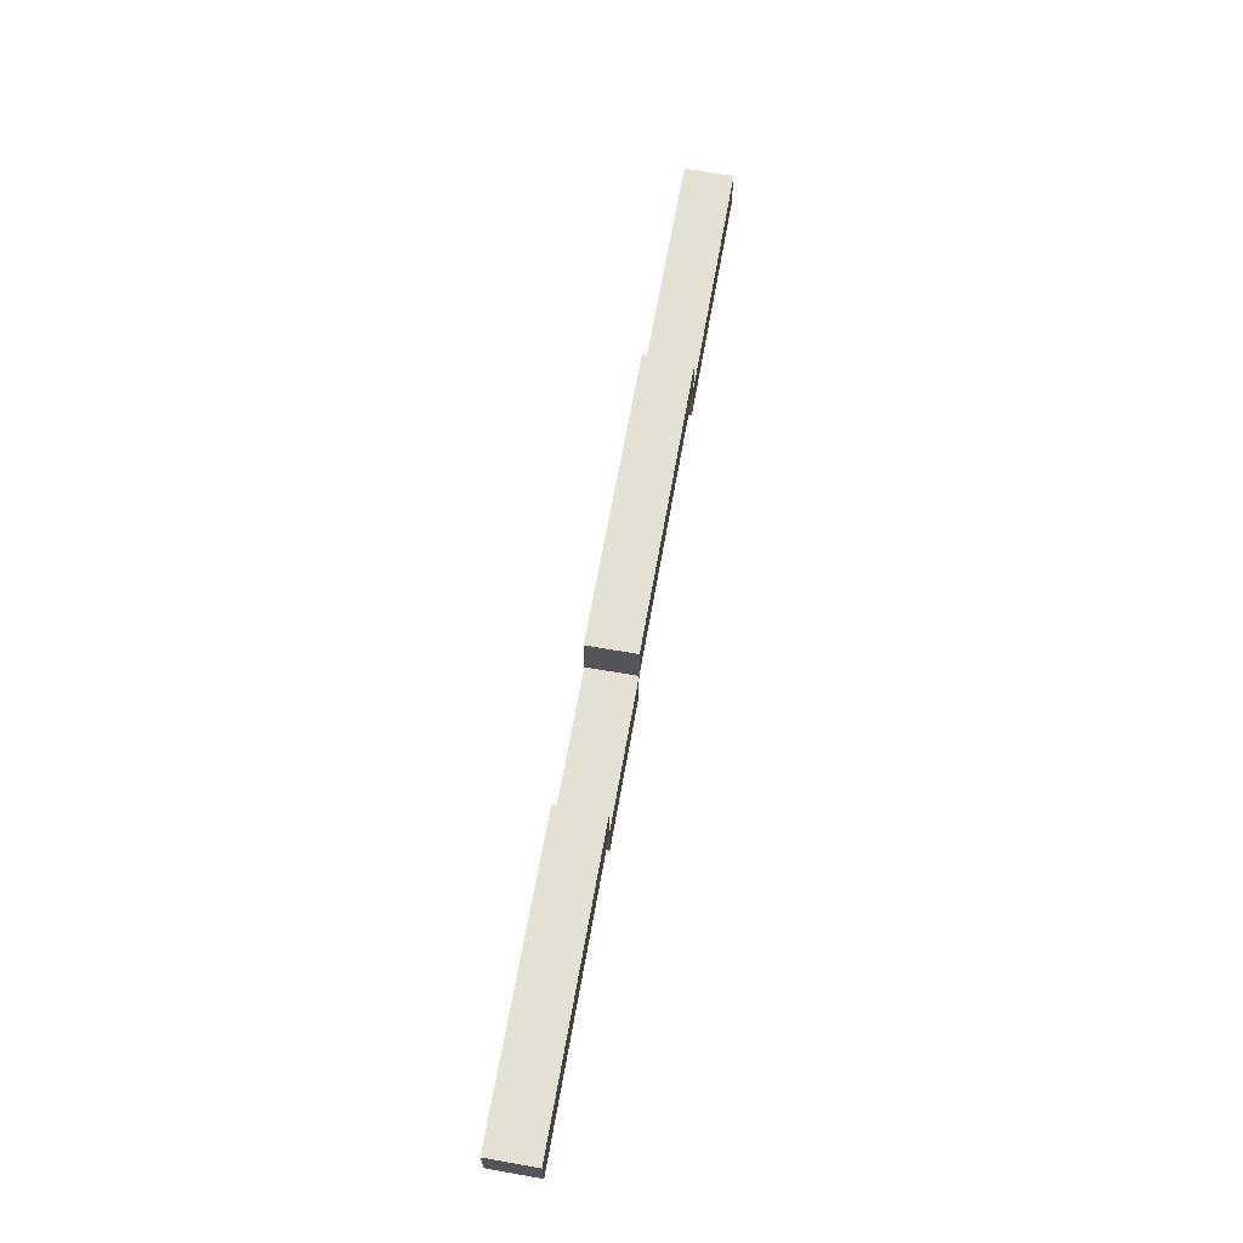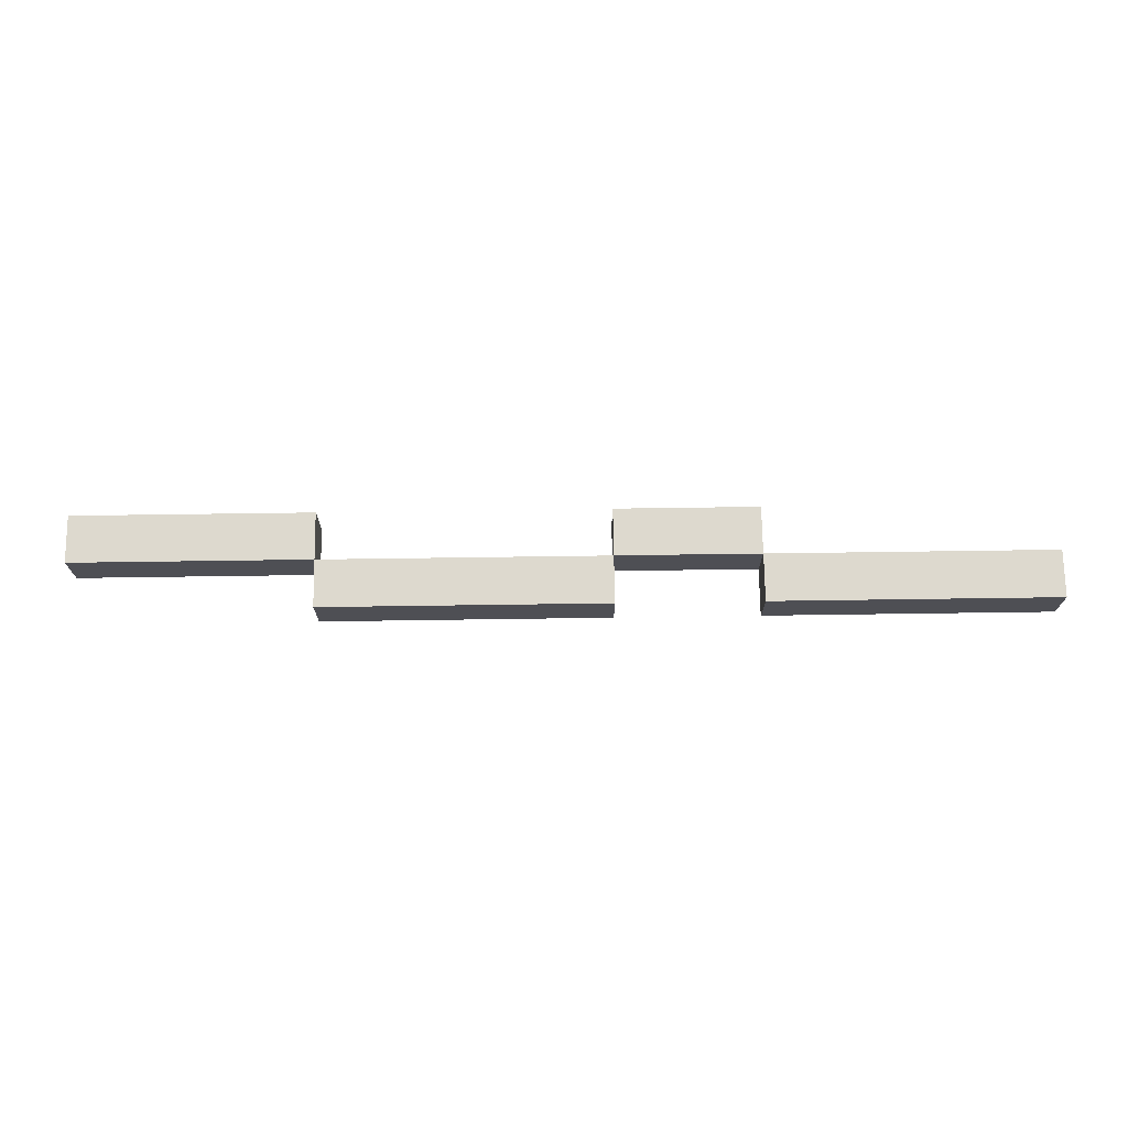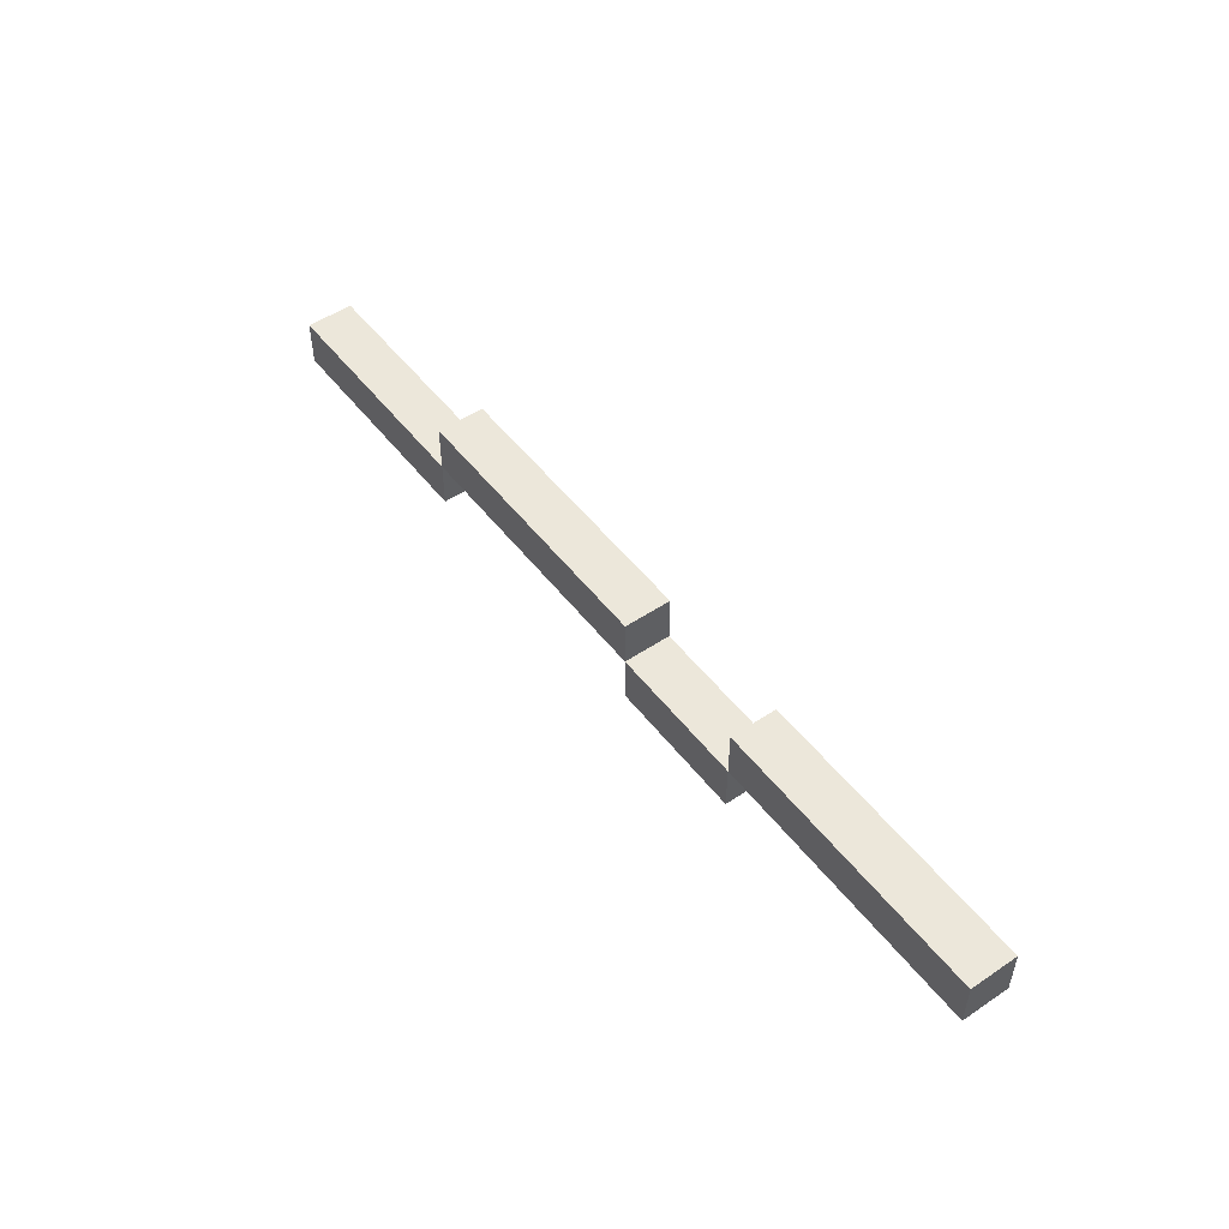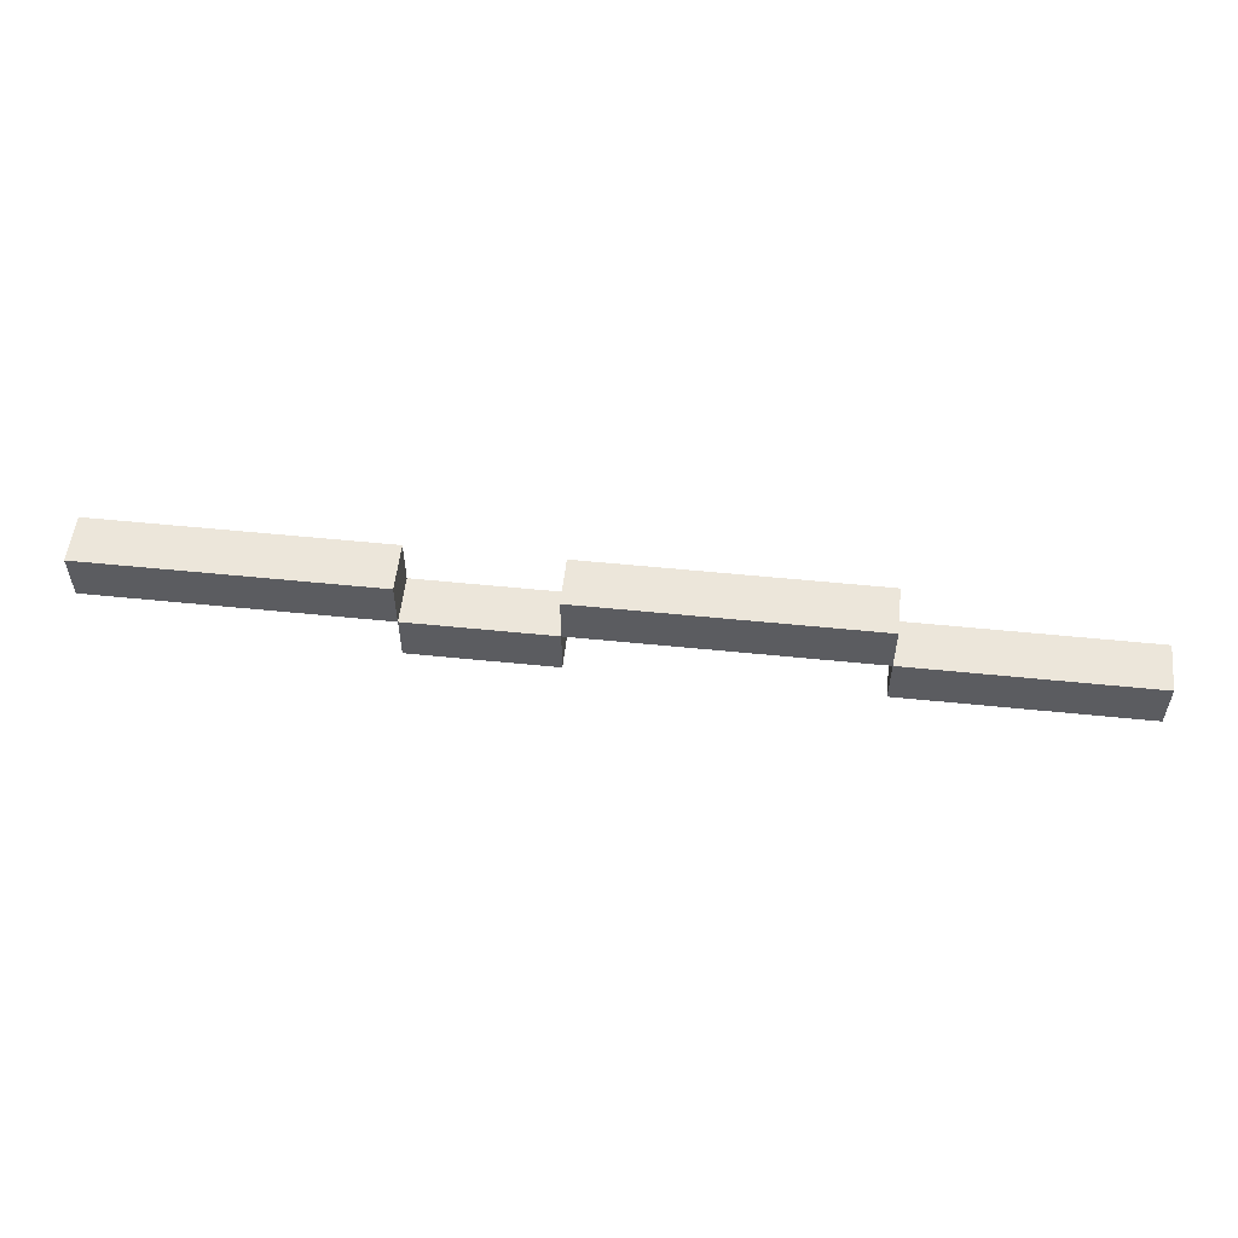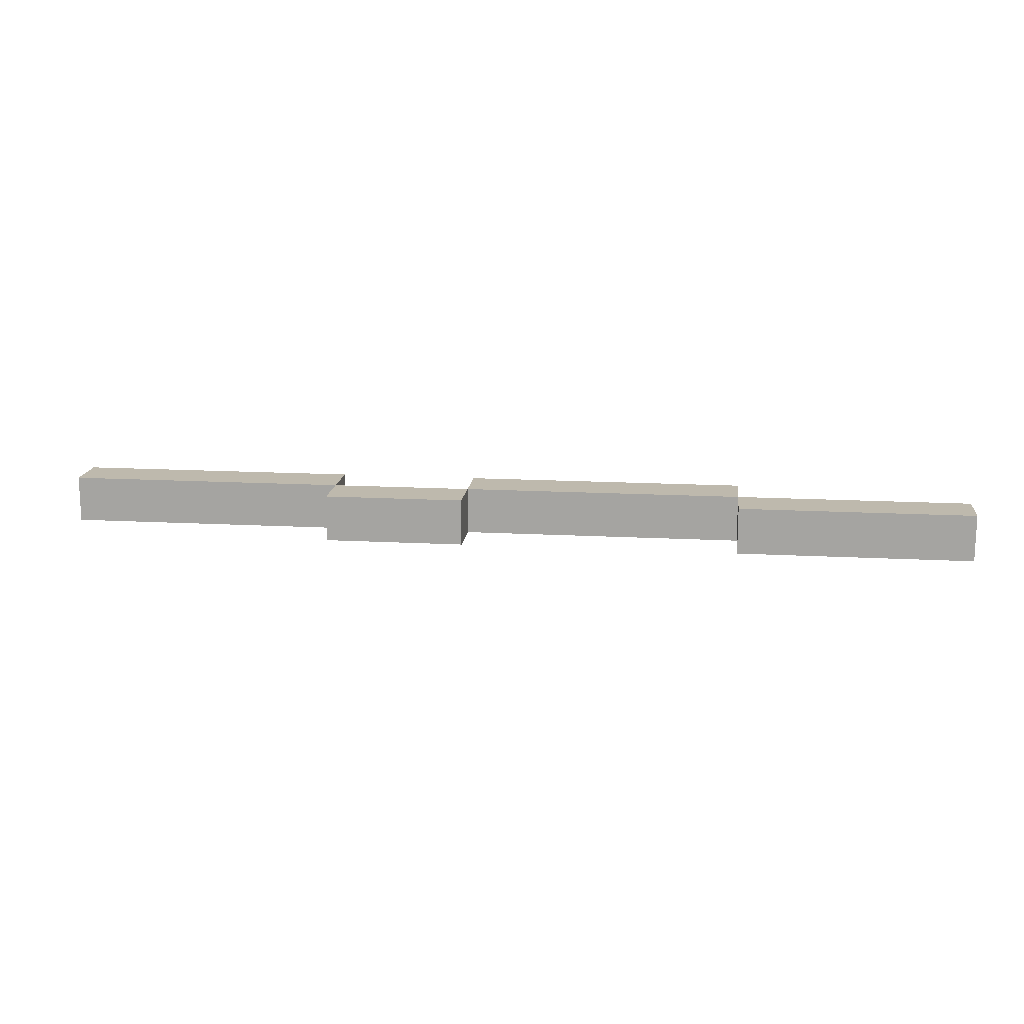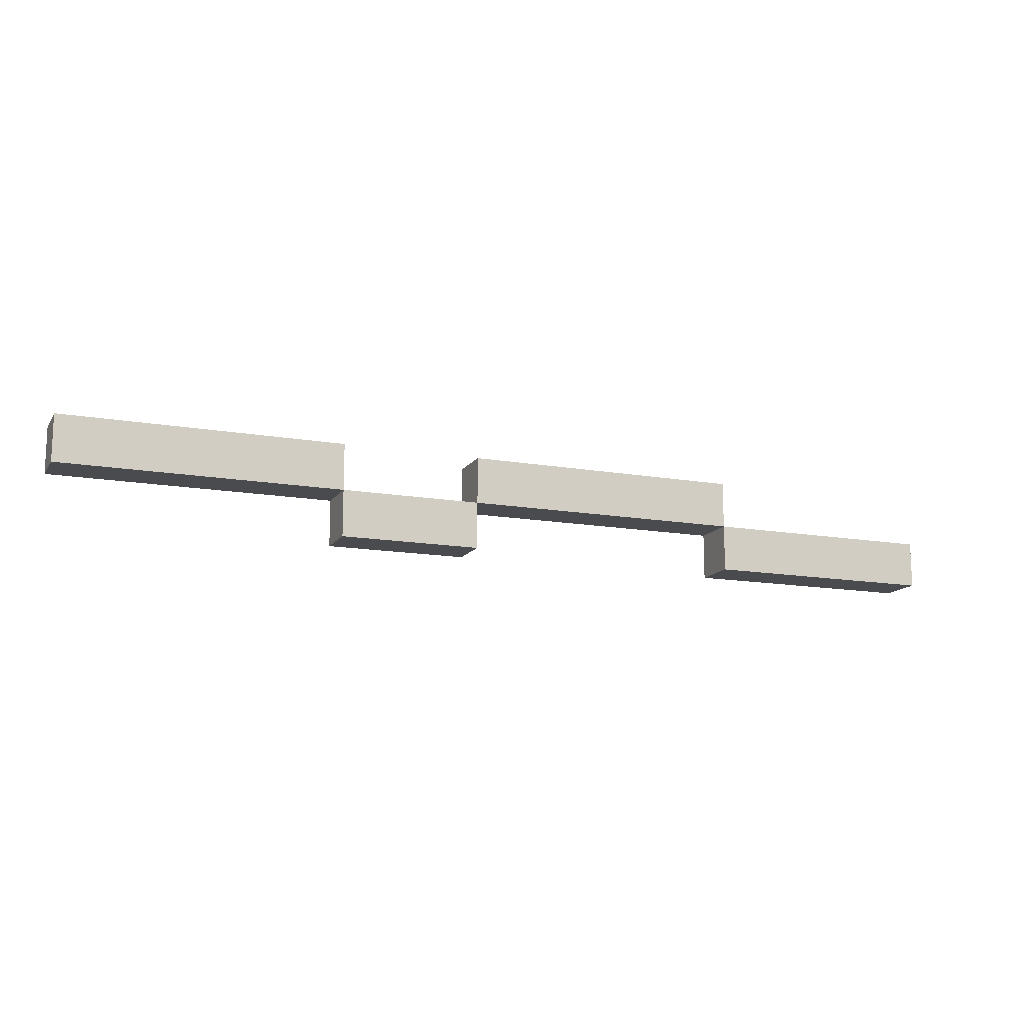
<metadata>
{"format":"obj","ext":"obj","renderer":"f3d","projection":"perspective","resolution":1024,"background":"white","views":[{"elev":66.1,"azim":100.1,"up":"+Z"},{"elev":71.7,"azim":-0.8,"up":"+Y"},{"elev":50.5,"azim":53.7,"up":"+Z"},{"elev":54.4,"azim":-173.8,"up":"+Z"},{"elev":15.3,"azim":-173.4,"up":"+Y"},{"elev":-13.9,"azim":158.4,"up":"+Z"}]}
</metadata>
<code>
v -10 0 0.5
v -10 0 -0.5
v -10 1 0.5
v -10 1 -0.5
v -5 0 1.5
v -5 0 0.5
v -5 1 1.5
v -5 1 0.5
v 1 0 0.5
v 1 0 -0.5
v 1 1 0.5
v 1 1 -0.5
v 4 0 1.5
v 4 0 0.5
v 4 1 1.5
v 4 1 0.5
v -5 0 0.5
v -5 0 -0.5
v -5 1 0.5
v -5 1 -0.5
v 1 0 1.5
v 1 0 0.5
v 1 1 1.5
v 1 1 0.5
v 4 0 0.5
v 4 0 -0.5
v 4 1 0.5
v 4 1 -0.5
v 10 0 1.5
v 10 0 0.5
v 10 1 1.5
v 10 1 0.5
v -5 0 1.5
v -5 1 1.5
v 1 0 1.5
v 1 1 1.5
v 4 0 1.5
v 4 1 1.5
v 10 0 1.5
v 10 1 1.5
v -10 0 0.5
v -10 1 0.5
v -5 0 0.5
v -5 1 0.5
v 1 0 0.5
v 1 1 0.5
v 4 0 0.5
v 4 1 0.5
v -5 0 0.5
v -5 1 0.5
v 1 0 0.5
v 1 1 0.5
v 4 0 0.5
v 4 1 0.5
v 10 0 0.5
v 10 1 0.5
v -10 0 -0.5
v -10 1 -0.5
v -5 0 -0.5
v -5 1 -0.5
v 1 0 -0.5
v 1 1 -0.5
v 4 0 -0.5
v 4 1 -0.5
v -5 0 1.5
v 1 0 1.5
v 4 0 1.5
v 10 0 1.5
v -10 0 0.5
v -5 0 0.5
v 1 0 0.5
v 4 0 0.5
v 10 0 0.5
v -10 0 -0.5
v -5 0 -0.5
v 1 0 -0.5
v 4 0 -0.5
v -5 1 1.5
v 1 1 1.5
v 4 1 1.5
v 10 1 1.5
v -10 1 0.5
v -5 1 0.5
v 1 1 0.5
v 4 1 0.5
v 10 1 0.5
v -10 1 -0.5
v -5 1 -0.5
v 1 1 -0.5
v 4 1 -0.5
f 3 2 1
f 4 2 3
f 7 6 5
f 8 6 7
f 11 10 9
f 12 10 11
f 15 14 13
f 16 14 15
f 17 18 19
f 19 18 20
f 21 22 23
f 23 22 24
f 25 26 27
f 27 26 28
f 29 30 31
f 31 30 32
f 35 34 33
f 36 34 35
f 39 38 37
f 40 38 39
f 43 42 41
f 44 42 43
f 47 46 45
f 48 46 47
f 49 50 51
f 51 50 52
f 53 54 55
f 55 54 56
f 57 58 59
f 59 58 60
f 61 62 63
f 63 62 64
f 70 66 65
f 71 66 70
f 72 68 67
f 73 68 72
f 74 70 69
f 75 70 74
f 76 72 71
f 77 72 76
f 78 79 83
f 83 79 84
f 80 81 85
f 85 81 86
f 82 83 87
f 87 83 88
f 84 85 89
f 89 85 90

</code>
